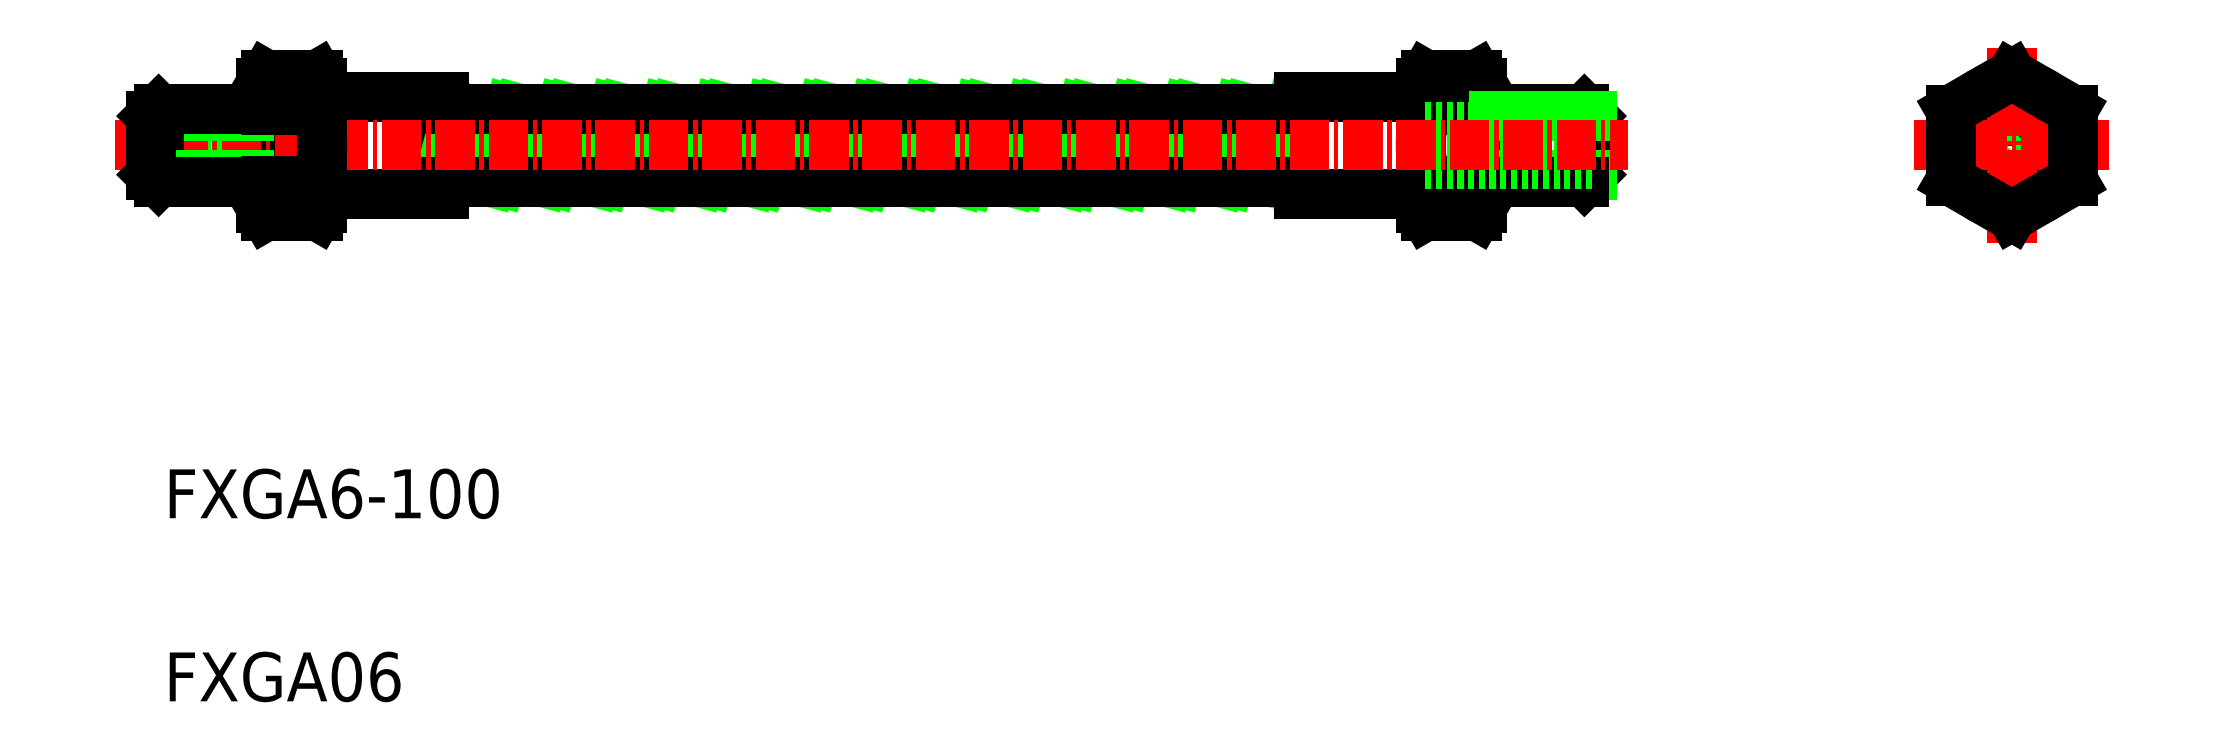
<metadata>
{"format":"dxf","ext":"dxf","renderer":"ezdxf+matplotlib","layout":"modelspace","background":"white","min_lineweight":24,"dpi":150}
</metadata>
<code>
0
SECTION
2
ENTITIES
0
CIRCLE
8
0
10
276.4
20
88.51
30
0
40
5
0
LINE
8
0
10
217.9
20
84.51
30
0
11
217.9
21
92.51
31
0
0
LINE
8
0
10
147.9
20
84.51
30
0
11
147.9
21
92.51
31
0
0
LINE
8
HATCH
10
217.3
20
91.51
30
0
11
215.7
21
85.51
31
0
0
LINE
8
HATCH
10
217.9
20
90.91
30
0
11
216.5
21
85.51
31
0
0
LINE
8
HATCH
10
209.6
20
91.51
30
0
11
208
21
85.51
31
0
0
LINE
8
HATCH
10
208.8
20
91.51
30
0
11
207.2
21
85.51
31
0
0
LINE
8
HATCH
10
213.1
20
91.51
30
0
11
211.5
21
85.51
31
0
0
LINE
8
HATCH
10
213.8
20
91.51
30
0
11
212.2
21
85.51
31
0
0
LINE
8
HATCH
10
184
20
91.51
30
0
11
182.4
21
85.51
31
0
0
LINE
8
HATCH
10
183.2
20
91.51
30
0
11
181.6
21
85.51
31
0
0
LINE
8
HATCH
10
187.5
20
91.51
30
0
11
185.9
21
85.51
31
0
0
LINE
8
HATCH
10
188.2
20
91.51
30
0
11
186.6
21
85.51
31
0
0
LINE
8
HATCH
10
196.8
20
91.51
30
0
11
195.2
21
85.51
31
0
0
LINE
8
HATCH
10
196
20
91.51
30
0
11
194.4
21
85.51
31
0
0
LINE
8
HATCH
10
191.7
20
91.51
30
0
11
190.1
21
85.51
31
0
0
LINE
8
HATCH
10
192.5
20
91.51
30
0
11
190.9
21
85.51
31
0
0
LINE
8
HATCH
10
204.5
20
91.51
30
0
11
202.9
21
85.51
31
0
0
LINE
8
HATCH
10
200.3
20
91.51
30
0
11
198.7
21
85.51
31
0
0
LINE
8
HATCH
10
201
20
91.51
30
0
11
199.4
21
85.51
31
0
0
LINE
8
HATCH
10
205.3
20
91.51
30
0
11
203.7
21
85.51
31
0
0
LINE
8
HATCH
10
166.9
20
91.51
30
0
11
165.3
21
85.51
31
0
0
LINE
8
HATCH
10
166.1
20
91.51
30
0
11
164.5
21
85.51
31
0
0
LINE
8
HATCH
10
170.4
20
91.51
30
0
11
168.8
21
85.51
31
0
0
LINE
8
HATCH
10
171.2
20
91.51
30
0
11
169.6
21
85.51
31
0
0
LINE
8
HATCH
10
179.7
20
91.51
30
0
11
178.1
21
85.51
31
0
0
LINE
8
HATCH
10
178.9
20
91.51
30
0
11
177.3
21
85.51
31
0
0
LINE
8
HATCH
10
174.7
20
91.51
30
0
11
173.1
21
85.51
31
0
0
LINE
8
HATCH
10
175.4
20
91.51
30
0
11
173.8
21
85.51
31
0
0
LINE
8
HATCH
10
158.4
20
91.51
30
0
11
156.8
21
85.51
31
0
0
LINE
8
HATCH
10
157.6
20
91.51
30
0
11
156
21
85.51
31
0
0
LINE
8
HATCH
10
161.9
20
91.51
30
0
11
160.3
21
85.51
31
0
0
LINE
8
HATCH
10
162.6
20
91.51
30
0
11
161
21
85.51
31
0
0
LINE
8
HATCH
10
154.1
20
91.51
30
0
11
152.5
21
85.51
31
0
0
LINE
8
HATCH
10
153.3
20
91.51
30
0
11
151.7
21
85.51
31
0
0
LINE
8
HATCH
10
149.1
20
91.51
30
0
11
147.9
21
87.36
31
0
0
LINE
8
HATCH
10
149.8
20
91.51
30
0
11
148.2
21
85.51
31
0
0
CIRCLE
8
0
10
276.4
20
88.51
30
0
40
1.5
0
CIRCLE
8
0
10
276.4
20
88.51
30
0
40
2.4
0
CIRCLE
8
0
10
276.4
20
88.51
30
0
40
3
0
LINE
8
0
10
228.3
20
94.28
30
0
11
227.9
21
93.61
31
0
0
ARC
8
0
10
230.8
20
92.84
30
0
40
2.887
50
150
51
210
0
LINE
8
0
10
227.9
20
92.51
30
0
11
217.9
21
92.51
31
0
0
LINE
8
0
10
232.6
20
94.28
30
0
11
232.9
21
93.61
31
0
0
LINE
8
0
10
233.9
20
90.91
30
0
11
232.9
21
90.91
31
0
0
ARC
8
0
10
230.1
20
92.84
30
0
40
2.887
50
330
51
30
0
LINE
8
0
10
228.3
20
94.28
30
0
11
232.6
21
94.28
31
0
0
LINE
8
0
10
228.3
20
91.39
30
0
11
232.6
21
91.39
31
0
0
LINE
8
0
10
228.3
20
82.73
30
0
11
227.9
21
83.4
31
0
0
ARC
8
0
10
230.8
20
84.18
30
0
40
2.887
50
150
51
210
0
LINE
8
0
10
227.9
20
84.51
30
0
11
217.9
21
84.51
31
0
0
LINE
8
0
10
233.9
20
86.11
30
0
11
232.9
21
86.11
31
0
0
LINE
8
0
10
232.6
20
82.73
30
0
11
232.9
21
83.4
31
0
0
ARC
8
0
10
230.1
20
84.18
30
0
40
2.887
50
330
51
30
0
LINE
8
0
10
228.3
20
85.62
30
0
11
232.6
21
85.62
31
0
0
LINE
8
0
10
228.3
20
82.73
30
0
11
232.6
21
82.73
31
0
0
LINE
8
0
10
232.9
20
83.4
30
0
11
232.9
21
93.61
31
0
0
ARC
8
0
10
222
20
88.51
30
0
40
10.97
50
344.7
51
15.26
0
LINE
8
0
10
227.9
20
83.4
30
0
11
227.9
21
93.61
31
0
0
ARC
8
0
10
238.9
20
88.51
30
0
40
10.97
50
164.7
51
195.3
0
LINE
8
0
10
233.9
20
85.51
30
0
11
233.9
21
91.51
31
0
0
LINE
8
0
10
241.3
20
91.51
30
0
11
241.9
21
90.91
31
0
0
LINE
8
0
10
241.3
20
85.51
30
0
11
241.9
21
86.11
31
0
0
LINE
8
0
10
241.9
20
86.11
30
0
11
241.9
21
90.91
31
0
0
LINE
8
0
10
241.3
20
85.51
30
0
11
241.3
21
91.51
31
0
0
LINE
8
0
10
241.9
20
86.11
30
0
11
233.9
21
86.11
31
0
0
LINE
8
0
10
241.3
20
85.51
30
0
11
233.9
21
85.51
31
0
0
LINE
8
0
10
241.3
20
91.51
30
0
11
233.9
21
91.51
31
0
0
LINE
8
0
10
241.9
20
90.91
30
0
11
233.9
21
90.91
31
0
0
LINE
8
0
10
241.9
20
90.01
30
0
11
227.9
21
90.01
31
0
0
LINE
8
0
10
241.9
20
87.01
30
0
11
227.9
21
87.01
31
0
0
LINE
8
0
10
147.9
20
85.51
30
0
11
217.9
21
85.51
31
0
0
LINE
8
0
10
147.9
20
91.51
30
0
11
217.9
21
91.51
31
0
0
LINE
8
0
10
137.9
20
84.51
30
0
11
147.9
21
84.51
31
0
0
LINE
8
0
10
137.9
20
92.51
30
0
11
147.9
21
92.51
31
0
0
LINE
8
0
10
123.9
20
87.01
30
0
11
137.9
21
87.01
31
0
0
LINE
8
0
10
123.9
20
90.01
30
0
11
137.9
21
90.01
31
0
0
LINE
8
0
10
131.9
20
86.11
30
0
11
132.9
21
86.11
31
0
0
LINE
8
0
10
131.9
20
90.91
30
0
11
132.9
21
90.91
31
0
0
LINE
8
0
10
131.9
20
85.51
30
0
11
131.9
21
91.51
31
0
0
LINE
8
0
10
133.3
20
94.28
30
0
11
132.9
21
93.61
31
0
0
ARC
8
0
10
135.8
20
92.84
30
0
40
2.887
50
150
51
210
0
LINE
8
0
10
133.3
20
82.73
30
0
11
132.9
21
83.4
31
0
0
ARC
8
0
10
135.8
20
84.18
30
0
40
2.887
50
150
51
210
0
ARC
8
0
10
143.9
20
88.51
30
0
40
10.97
50
164.7
51
195.3
0
LINE
8
0
10
132.9
20
83.4
30
0
11
132.9
21
93.61
31
0
0
LINE
8
CENTER
10
276.4
20
80.51
30
0
11
276.4
21
96.51
31
0
0
LINE
8
CENTER
10
268.4
20
88.51
30
0
11
284.4
21
88.51
31
0
0
LINE
8
0
10
276.4
20
82.73
30
0
11
281.4
21
85.62
31
0
0
LINE
8
0
10
281.4
20
91.39
30
0
11
281.4
21
85.62
31
0
0
LINE
8
0
10
271.4
20
91.39
30
0
11
271.4
21
85.62
31
0
0
LINE
8
0
10
276.4
20
82.73
30
0
11
271.4
21
85.62
31
0
0
LINE
8
0
10
276.4
20
94.28
30
0
11
271.4
21
91.39
31
0
0
LINE
8
0
10
276.4
20
94.28
30
0
11
281.4
21
91.39
31
0
0
LINE
8
CENTER
10
120.9
20
88.51
30
0
11
244.9
21
88.51
31
0
0
LINE
8
0
10
124.5
20
91.51
30
0
11
123.9
21
90.91
31
0
0
LINE
8
0
10
123.9
20
90.91
30
0
11
131.9
21
90.91
31
0
0
LINE
8
0
10
124.5
20
91.51
30
0
11
131.9
21
91.51
31
0
0
LINE
8
0
10
124.5
20
85.51
30
0
11
124.5
21
91.51
31
0
0
LINE
8
0
10
124.5
20
85.51
30
0
11
123.9
21
86.11
31
0
0
LINE
8
0
10
123.9
20
86.11
30
0
11
131.9
21
86.11
31
0
0
LINE
8
0
10
124.5
20
85.51
30
0
11
131.9
21
85.51
31
0
0
LINE
8
0
10
123.9
20
86.11
30
0
11
123.9
21
90.91
31
0
0
LINE
8
0
10
137.6
20
94.28
30
0
11
137.9
21
93.61
31
0
0
ARC
8
0
10
135.1
20
92.84
30
0
40
2.887
50
330
51
30
0
LINE
8
0
10
137.6
20
82.73
30
0
11
137.9
21
83.4
31
0
0
ARC
8
0
10
135.1
20
84.18
30
0
40
2.887
50
330
51
30
0
LINE
8
0
10
137.9
20
83.4
30
0
11
137.9
21
93.61
31
0
0
ARC
8
0
10
127
20
88.51
30
0
40
10.97
50
344.7
51
15.26
0
LINE
8
0
10
137.6
20
82.73
30
0
11
133.3
21
82.73
31
0
0
LINE
8
0
10
137.6
20
85.62
30
0
11
133.3
21
85.62
31
0
0
LINE
8
0
10
137.6
20
91.39
30
0
11
133.3
21
91.39
31
0
0
LINE
8
0
10
137.6
20
94.28
30
0
11
133.3
21
94.28
31
0
0
TEXT
8
0
10
125
20
42.96
30
0
40
4
1
FXGA06
0
TEXT
8
0
10
125
20
57.96
30
0
40
4
1
FXGA6-100
0
ENDSEC
0
EOF

</code>
